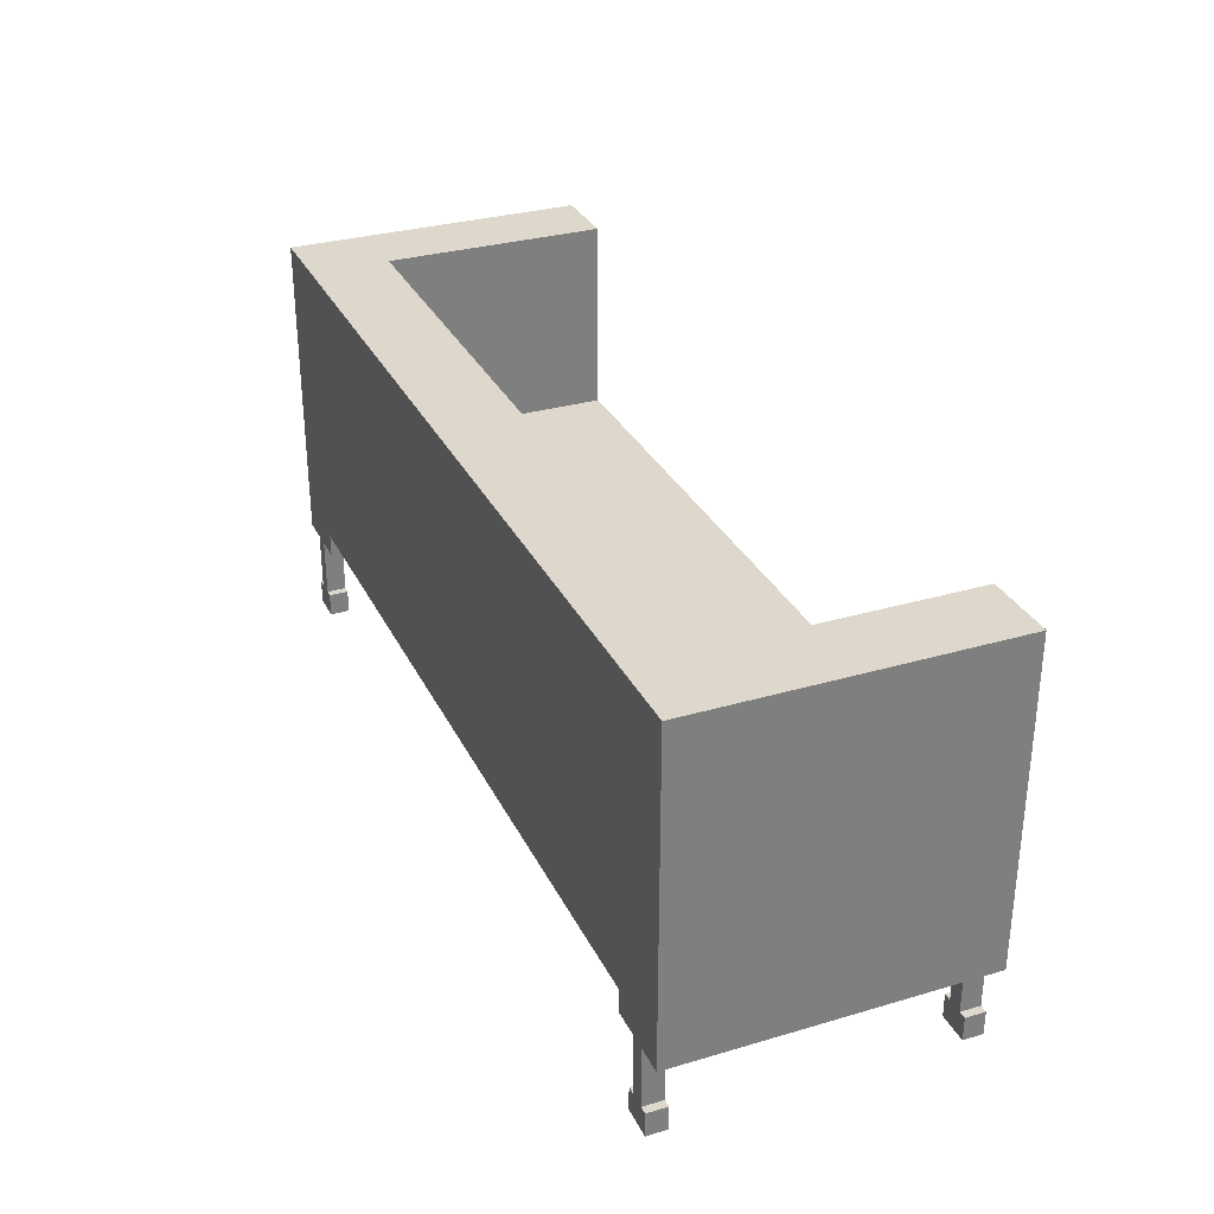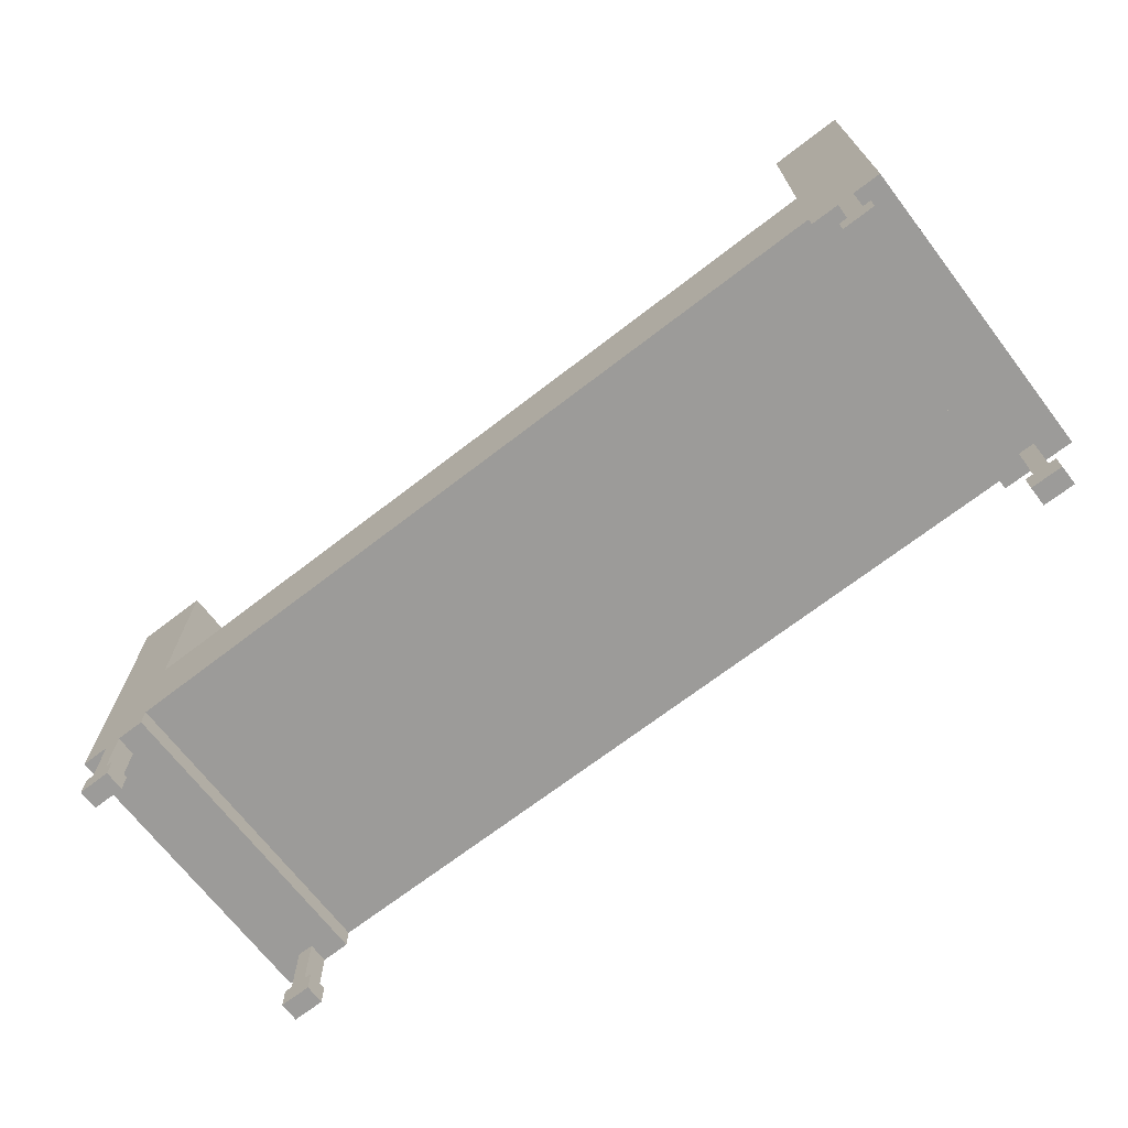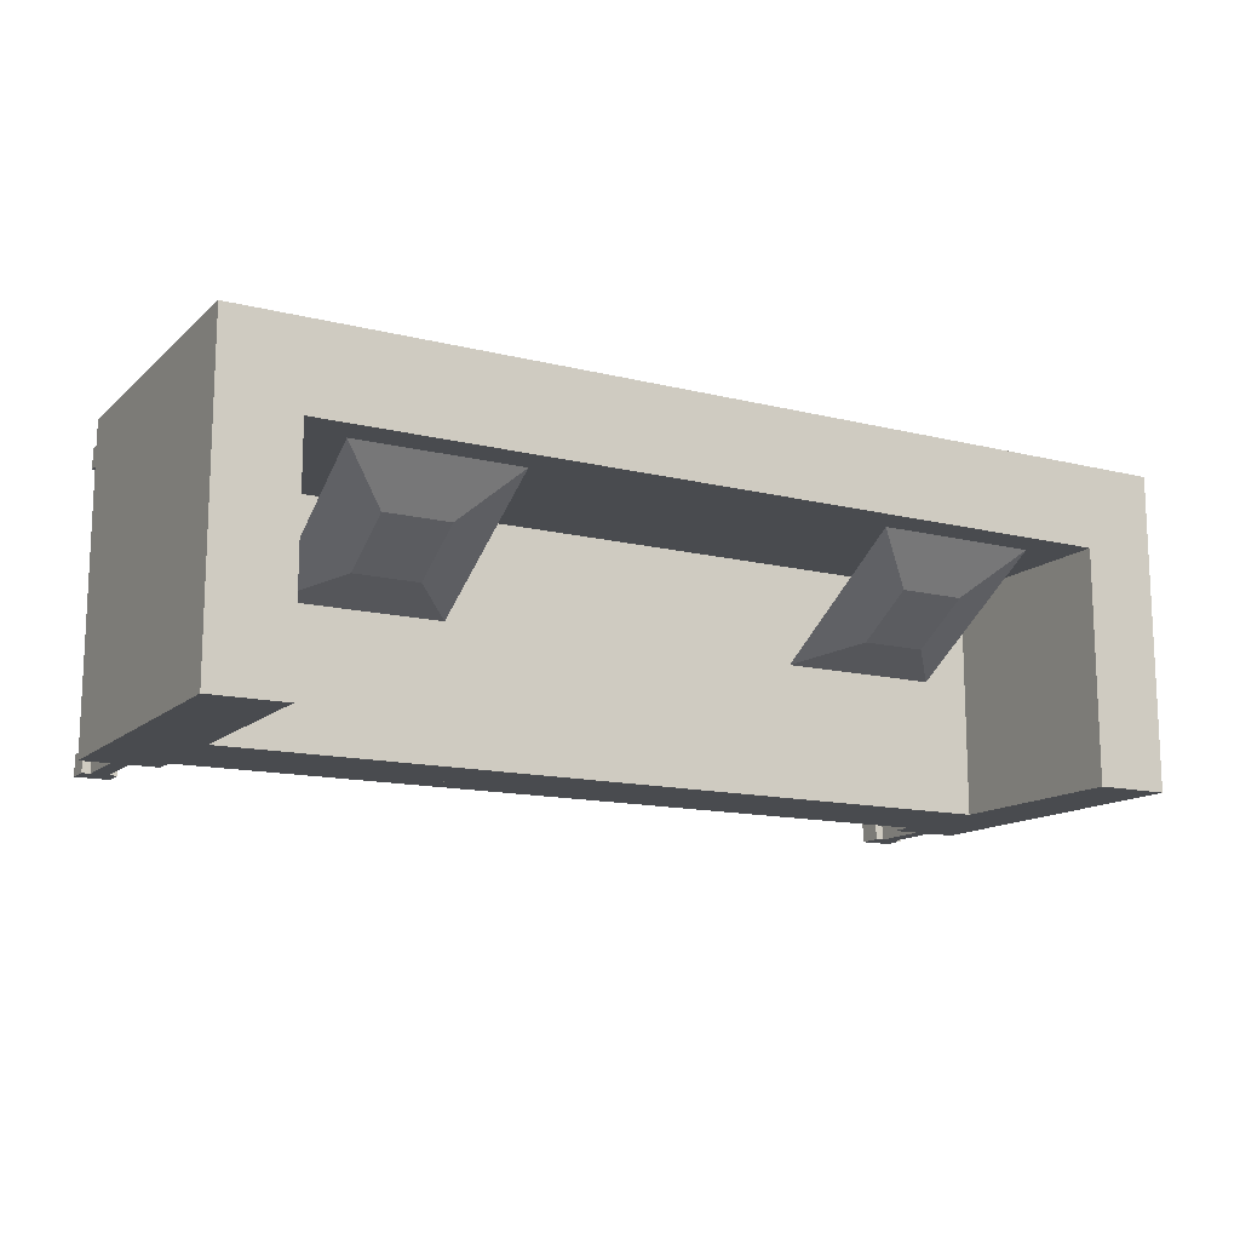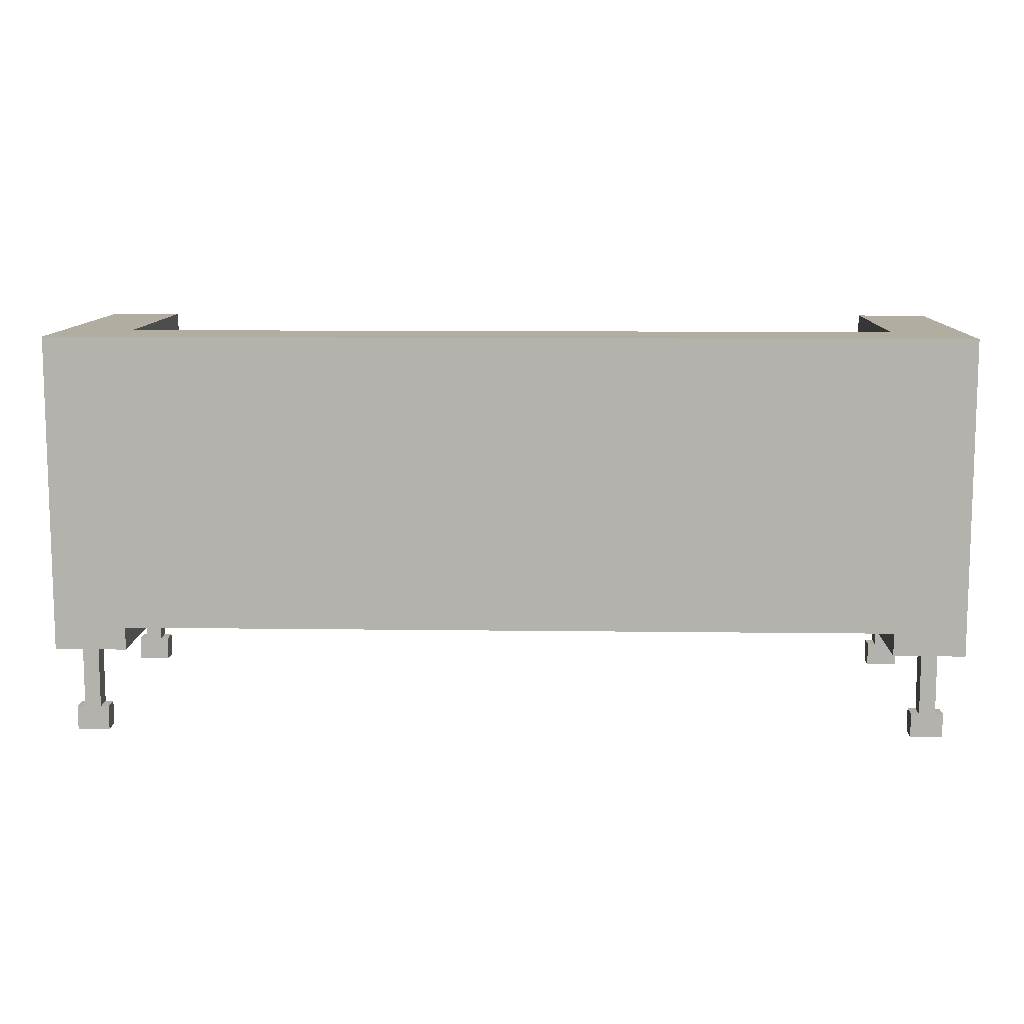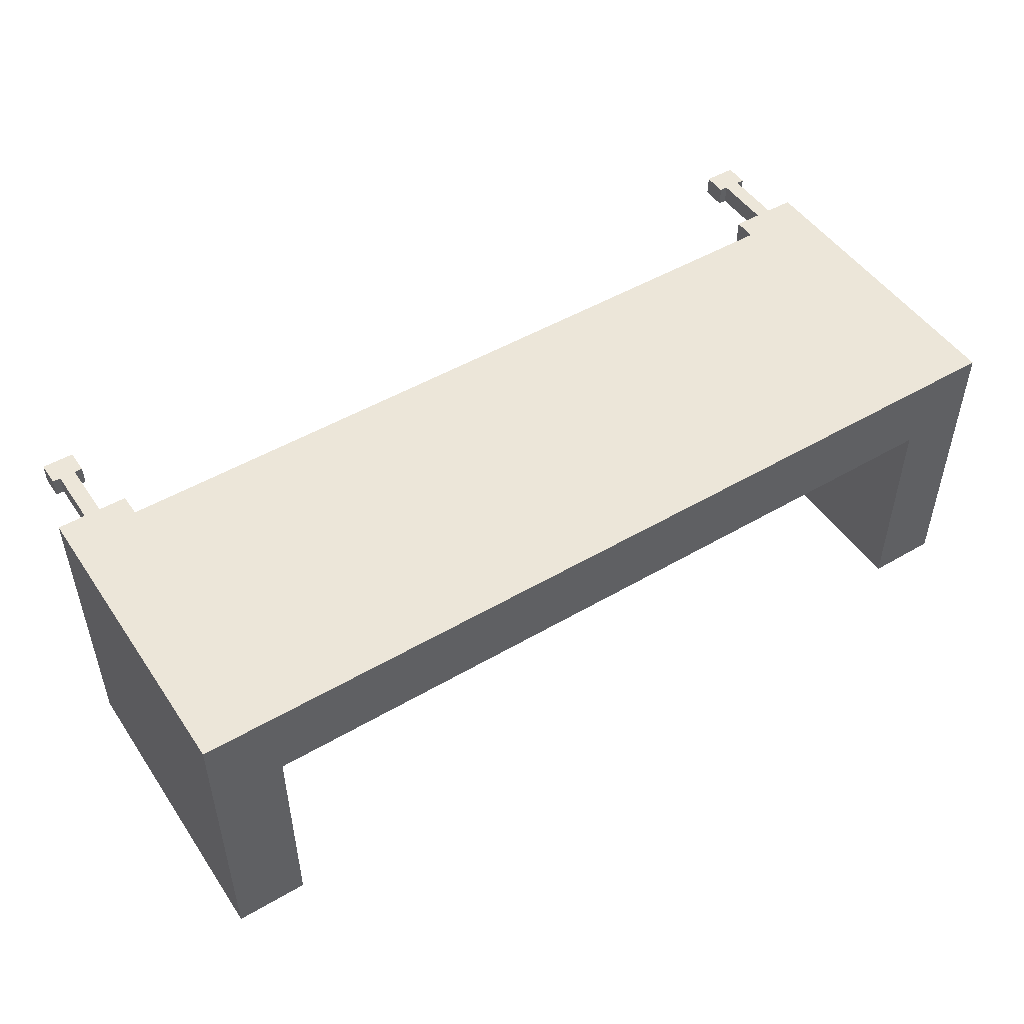
<metadata>
{"format":"obj","ext":"obj","renderer":"f3d","projection":"perspective","resolution":1024,"background":"white","views":[{"elev":31.1,"azim":67.3,"up":"+Y"},{"elev":-69.7,"azim":-142.4,"up":"+Y"},{"elev":-13.7,"azim":150.9,"up":"+Z"},{"elev":10.3,"azim":1.9,"up":"+Y"},{"elev":49.2,"azim":147.1,"up":"+Z"}]}
</metadata>
<code>
v -0.3701 -0.03855 0.1434
v -0.3701 -0.06048 -0.1464
v -0.3701 -0.03855 -0.1464
v -0.3701 -0.06048 0.1434
v -0.000214 -0.03855 0.1434
v -0.3968 -0.06048 0.1434
v 0.3697 -0.03855 -0.1464
v -0.3701 0.2427 0.1434
v -0.412 -0.06048 0.1434
v -0.3968 -0.06048 -0.1464
v -0.4387 0.2427 -0.1464
v -0.3701 0.05773 -0.1464
v -0.3701 -0.0109 -0.1464
v 0.3697 -0.03855 0.1434
v -0.4387 0.2427 0.1434
v -0.4387 -0.06048 0.1434
v -0.3968 -0.06048 0.1243
v -0.3701 0.2427 -0.1464
v -0.1241 -0.0109 -0.1464
v 0.3697 -0.03235 -0.1464
v 0.3697 -0.06048 0.1434
v 0.3697 0.2427 0.1434
v -0.3701 0.2427 0.06709
v -0.3701 0.05773 0.06709
v -0.1241 0.05773 0.06709
v -0.412 -0.06048 0.1243
v -0.3968 -0.06048 -0.1274
v -0.412 -0.06048 -0.1464
v -0.4387 -0.06048 -0.1464
v -0.412 -0.06048 -0.1274
v -0.1241 0.03676 -0.1464
v 0.3697 -0.0109 -0.1464
v 0.3697 -0.06048 -0.1464
v 0.4383 0.2427 0.1434
v -0.1241 0.05773 -0.1464
v -0.1241 0.1197 0.06709
v 0.1237 -0.0109 -0.1464
v 0.3964 -0.06048 -0.1464
v 0.3964 -0.06048 0.1434
v 0.3697 0.2427 -0.1464
v 0.3697 0.2427 0.06709
v -0.000214 0.05773 0.06709
v 0.1237 0.03676 -0.1464
v 0.3697 0.05773 -0.1464
v 0.4383 0.2427 -0.1464
v 0.3964 -0.06048 -0.1274
v 0.4116 -0.06048 0.1434
v 0.3964 -0.06048 0.1243
v 0.3697 0.05773 0.06709
v 0.1237 0.1197 0.06709
v 0.1237 0.05773 0.06709
v 0.1237 0.05773 -0.1464
v 0.4383 -0.06048 -0.1464
v 0.4116 -0.06048 -0.1464
v 0.4383 -0.06048 0.1434
v 0.4116 -0.06048 0.1243
v 0.4116 -0.06048 -0.1274
v -0.412 -0.1177 0.1434
v -0.3968 -0.1177 -0.1464
v 0.1237 0.2427 0.1434
v -0.1241 0.2427 0.1434
v -0.3968 -0.1177 0.1434
v -0.3968 -0.1177 0.1243
v -0.412 -0.1177 -0.1464
v -0.412 -0.1177 -0.1274
v 0.1237 0.2427 0.06709
v -0.1241 0.2427 0.06709
v -0.4197 -0.1177 0.1434
v -0.412 -0.1177 0.1243
v -0.3892 -0.1177 -0.1464
v -0.3968 -0.1177 -0.1274
v -0.3892 -0.1177 0.1434
v -0.4197 -0.1177 0.1243
v -0.4197 -0.1177 -0.1464
v -0.3892 -0.1177 -0.1274
v -0.4197 -0.1406 0.1434
v -0.3892 -0.1177 0.1243
v -0.3892 -0.1406 -0.1464
v -0.4197 -0.1177 -0.1274
v 0.4116 -0.1177 -0.1464
v 0.3964 -0.1177 -0.1274
v 0.3964 -0.1177 0.1434
v -0.3892 -0.1406 0.1434
v -0.4197 -0.1406 0.1243
v -0.3892 -0.1406 0.1243
v -0.4197 -0.1406 -0.1464
v -0.3892 -0.1406 -0.1274
v -0.4197 -0.1406 -0.1274
v 0.3964 -0.1177 -0.1464
v 0.4116 -0.1177 0.1434
v 0.4116 -0.1177 0.1243
v 0.3964 -0.1177 0.1243
v 0.4192 -0.1177 -0.1464
v 0.4116 -0.1177 -0.1274
v 0.3887 -0.1177 -0.1464
v 0.3887 -0.1177 0.1434
v 0.3887 -0.1177 0.1243
v 0.4192 -0.1177 -0.1274
v 0.3887 -0.1177 -0.1274
v 0.4192 -0.1177 0.1434
v 0.4192 -0.1177 0.1243
v 0.4192 -0.1406 -0.1464
v 0.3887 -0.1406 -0.1274
v 0.3887 -0.1406 0.1434
v 0.4192 -0.1406 0.1243
v 0.3887 -0.1406 -0.1464
v 0.4192 -0.1406 -0.1274
v 0.4192 -0.1406 0.1434
v 0.3887 -0.1406 0.1243
v 0.2162 0.1713 0.02591
v 0.2772 0.1124 -0.009404
v 0.2162 0.1124 -0.009404
v 0.2772 0.1713 0.02591
v 0.3229 0.05773 -0.02443
v 0.1704 0.2103 0.06709
v 0.3229 0.2103 0.06709
v 0.1704 0.05773 -0.02443
v 0.2772 0.09672 0.01675
v 0.2162 0.09672 0.01675
v 0.2162 0.1556 0.05207
v 0.2772 0.1556 0.05207
v -0.2791 0.1713 0.02591
v -0.218 0.1124 -0.009404
v -0.2791 0.1124 -0.009404
v -0.218 0.1713 0.02591
v -0.1723 0.05773 -0.02443
v -0.3248 0.2103 0.06709
v -0.1723 0.2103 0.06709
v -0.3248 0.05773 -0.02443
v -0.218 0.09672 0.01675
v -0.2791 0.09672 0.01675
v -0.2791 0.1556 0.05207
v -0.218 0.1556 0.05207
v 0.2467 0.05773 0.06709
v 0.2467 0.05773 -0.02443
v -0.2471 0.05773 0.06709
v -0.2471 0.05773 -0.02443
v -0.3234 0.05773 -0.02443
g mesh1_mesh1-geometry
f 1 2 3
f 2 1 4
f 3 5 1
f 1 6 4
f 6 2 4
f 7 5 3
f 8 1 5
f 6 1 9
f 2 6 10
f 11 12 13
f 13 7 3
f 5 7 14
f 15 1 8
f 9 1 16
f 10 6 17
f 12 11 18
f 12 19 13
f 7 13 20
f 7 21 14
f 22 5 14
f 16 1 15
f 8 11 15
f 12 23 24
f 25 12 24
f 23 25 24
f 23 11 8
f 16 26 9
f 10 17 27
f 28 16 29
f 30 16 28
f 11 23 18
f 23 12 18
f 19 12 31
f 32 13 19
f 20 13 32
f 21 7 33
f 21 34 14
f 14 34 22
f 15 11 16
f 12 25 35
f 25 23 36
f 26 16 30
f 26 27 17
f 27 26 30
f 31 12 35
f 31 37 19
f 32 19 37
f 38 21 33
f 39 34 21
f 34 40 22
f 22 40 41
f 42 35 25
f 36 42 25
f 43 31 35
f 37 31 43
f 43 32 37
f 44 45 32
f 46 21 38
f 47 34 39
f 21 48 39
f 32 43 44
f 40 34 45
f 40 49 41
f 49 50 41
f 51 35 42
f 43 35 52
f 45 44 40
f 53 47 54
f 47 53 55
f 55 45 34
f 48 21 46
f 34 47 55
f 49 40 44
f 52 49 44
f 44 43 52
f 50 49 51
f 35 51 52
f 50 51 42
f 54 47 56
f 57 48 46
f 48 57 56
f 49 52 51
f 54 56 57
g mesh1_mesh1-geometry
f 3 2 1
f 4 1 2
f 3 11 2
f 1 5 3
f 3 24 1
f 1 24 3
f 4 6 1
f 4 2 6
f 2 11 10
f 13 11 3
f 3 5 7
f 5 1 8
f 13 24 3
f 3 24 13
f 1 24 8
f 8 24 1
f 9 1 6
f 10 6 2
f 10 11 28
f 13 12 11
f 3 7 13
f 14 7 5
f 8 1 15
f 5 8 22
f 24 13 12
f 12 13 24
f 8 24 23
f 23 24 8
f 16 1 9
f 9 6 58
f 6 17 9
f 17 6 10
f 29 28 11
f 10 28 59
f 28 30 10
f 18 11 12
f 13 19 12
f 20 13 7
f 14 21 7
f 14 20 7
f 7 20 14
f 14 5 22
f 15 1 16
f 15 11 8
f 60 22 8
f 24 23 12
f 24 12 25
f 24 25 23
f 8 11 23
f 8 23 61
f 9 26 16
f 62 58 6
f 9 58 26
f 26 9 17
f 17 63 6
f 27 17 10
f 29 16 28
f 29 11 16
f 64 59 28
f 10 59 27
f 27 10 30
f 28 16 30
f 30 65 28
f 18 23 11
f 18 12 23
f 31 12 19
f 19 13 32
f 32 13 20
f 20 7 45
f 33 7 21
f 14 34 21
f 20 14 32
f 32 14 20
f 22 34 14
f 41 14 22
f 22 14 41
f 16 11 15
f 60 66 22
f 61 60 8
f 35 25 12
f 36 23 25
f 67 61 23
f 30 16 26
f 58 62 68
f 62 6 63
f 69 26 58
f 17 27 26
f 17 26 63
f 59 64 70
f 64 28 65
f 71 27 59
f 30 26 27
f 30 27 65
f 35 12 31
f 19 37 31
f 37 19 32
f 32 20 45
f 45 7 53
f 33 38 7
f 33 21 38
f 21 34 39
f 32 14 44
f 44 14 32
f 22 40 34
f 49 14 41
f 41 14 49
f 41 22 66
f 41 40 22
f 66 60 67
f 61 67 60
f 25 35 42
f 23 36 67
f 25 42 36
f 62 72 68
f 68 73 58
f 62 63 72
f 69 63 26
f 69 58 73
f 64 74 70
f 70 75 59
f 64 65 74
f 71 65 27
f 71 59 75
f 35 31 43
f 43 31 37
f 37 32 43
f 32 45 44
f 53 7 54
f 45 53 55
f 54 7 38
f 38 21 46
f 39 34 47
f 39 48 21
f 44 14 49
f 49 14 44
f 44 43 32
f 45 34 40
f 41 49 40
f 41 50 49
f 66 50 41
f 66 67 50
f 42 35 51
f 67 36 50
f 42 50 36
f 68 72 76
f 68 76 73
f 77 72 63
f 63 69 77
f 69 73 77
f 70 74 78
f 70 78 75
f 79 74 65
f 65 71 79
f 71 75 79
f 52 35 43
f 40 44 45
f 54 47 53
f 55 53 47
f 34 45 55
f 54 38 80
f 38 46 54
f 46 21 48
f 46 81 38
f 55 47 34
f 39 47 82
f 47 56 39
f 39 82 48
f 48 39 56
f 44 40 49
f 44 49 52
f 52 43 44
f 51 49 50
f 52 51 35
f 42 51 50
f 83 76 72
f 84 73 76
f 77 85 72
f 77 73 85
f 86 78 74
f 87 75 78
f 79 88 74
f 79 75 88
f 56 47 54
f 89 80 38
f 54 80 57
f 57 54 46
f 46 48 57
f 89 38 81
f 46 57 81
f 90 82 47
f 56 91 47
f 92 48 82
f 56 57 48
f 56 48 91
f 51 52 49
f 83 85 76
f 83 72 85
f 84 85 73
f 84 76 85
f 86 88 78
f 86 74 88
f 87 88 75
f 87 78 88
f 57 56 54
f 80 89 93
f 94 57 80
f 89 81 95
f 94 81 57
f 82 90 96
f 90 47 91
f 92 91 48
f 92 82 97
f 89 95 93
f 93 98 80
f 94 80 98
f 99 95 81
f 81 94 99
f 90 100 96
f 96 97 82
f 90 91 100
f 91 92 101
f 92 97 101
f 93 95 102
f 93 102 98
f 94 98 99
f 99 103 95
f 96 100 104
f 96 104 97
f 101 100 91
f 101 97 105
f 106 102 95
f 107 98 102
f 99 98 103
f 106 95 103
f 108 104 100
f 109 97 104
f 101 105 100
f 109 105 97
f 106 103 102
f 107 103 98
f 107 102 103
f 108 105 104
f 108 100 105
f 109 104 105
g mesh1_mesh1-geometry
f 2 11 3
f 10 11 2
f 3 11 13
f 28 11 10
f 22 8 5
f 11 28 29
f 8 22 60
f 61 23 8
f 16 11 29
f 45 7 20
f 22 66 60
f 8 60 61
f 23 61 67
f 45 20 32
f 53 7 45
f 7 38 33
f 66 22 41
f 67 60 66
f 60 67 61
f 67 36 23
f 54 7 53
f 55 53 45
f 38 7 54
f 41 50 66
f 50 67 66
f 50 36 67
f 36 50 42
g mesh1_mesh1-geometry
f 58 6 9
f 9 17 6
f 59 28 10
f 10 30 28
f 6 58 62
f 26 58 9
f 17 9 26
f 6 63 17
f 28 59 64
f 27 59 10
f 30 10 27
f 28 65 30
f 68 62 58
f 63 6 62
f 58 26 69
f 63 26 17
f 70 64 59
f 65 28 64
f 59 27 71
f 65 27 30
f 68 72 62
f 58 73 68
f 72 63 62
f 26 63 69
f 73 58 69
f 70 74 64
f 59 75 70
f 74 65 64
f 27 65 71
f 75 59 71
f 76 72 68
f 73 76 68
f 63 72 77
f 77 69 63
f 77 73 69
f 78 74 70
f 75 78 70
f 65 74 79
f 79 71 65
f 79 75 71
f 80 38 54
f 54 46 38
f 38 81 46
f 82 47 39
f 39 56 47
f 48 82 39
f 56 39 48
f 72 76 83
f 76 73 84
f 72 85 77
f 85 73 77
f 74 78 86
f 78 75 87
f 74 88 79
f 88 75 79
f 38 80 89
f 57 80 54
f 46 54 57
f 81 38 89
f 81 57 46
f 47 82 90
f 47 91 56
f 82 48 92
f 91 48 56
f 76 85 83
f 85 72 83
f 73 85 84
f 85 76 84
f 78 88 86
f 88 74 86
f 75 88 87
f 88 78 87
f 93 89 80
f 80 57 94
f 95 81 89
f 57 81 94
f 96 90 82
f 91 47 90
f 48 91 92
f 97 82 92
f 93 95 89
f 80 98 93
f 98 80 94
f 81 95 99
f 99 94 81
f 96 100 90
f 82 97 96
f 100 91 90
f 101 92 91
f 101 97 92
f 102 95 93
f 98 102 93
f 99 98 94
f 95 103 99
f 104 100 96
f 97 104 96
f 91 100 101
f 105 97 101
f 95 102 106
f 102 98 107
f 103 98 99
f 103 95 106
f 100 104 108
f 104 97 109
f 100 105 101
f 97 105 109
f 102 103 106
f 98 103 107
f 103 102 107
f 104 105 108
f 105 100 108
f 105 104 109
g mesh2_mesh2-geometry
f 110 111 112
f 111 110 113
f 112 111 110
f 113 110 111
f 114 112 111
f 111 112 114
f 112 115 110
f 110 115 112
f 115 113 110
f 110 113 115
f 116 111 113
f 113 111 116
f 112 114 117
f 117 114 112
f 111 116 114
f 114 116 111
f 115 112 117
f 117 112 115
f 113 115 116
f 116 115 113
f 116 117 114
f 114 117 116
f 118 117 114
f 114 117 118
f 116 118 114
f 114 118 116
f 117 116 115
f 115 116 117
f 119 115 117
f 117 115 119
f 120 116 115
f 115 116 120
f 117 118 119
f 119 118 117
f 118 116 121
f 121 116 118
f 115 119 120
f 120 119 115
f 116 120 121
f 121 120 116
f 121 119 118
f 118 119 121
f 119 121 120
f 120 121 119
g mesh3_mesh3-geometry
l 112 111
l 110 112
l 112 117
l 111 113
l 111 114
l 113 110
l 110 115
l 117 114
l 115 117
l 119 117
l 113 116
l 116 114
l 118 114
l 116 115
l 120 115
l 120 119
l 119 118
l 121 116
l 118 121
l 120 121
g mesh4_mesh4-geometry
f 122 123 124
f 123 122 125
f 124 123 122
f 125 122 123
f 126 124 123
f 123 124 126
f 124 127 122
f 122 127 124
f 127 125 122
f 122 125 127
f 128 123 125
f 125 123 128
f 124 126 129
f 129 126 124
f 123 128 126
f 126 128 123
f 127 124 129
f 129 124 127
f 125 127 128
f 128 127 125
f 128 129 126
f 126 129 128
f 130 129 126
f 126 129 130
f 128 130 126
f 126 130 128
f 129 128 127
f 127 128 129
f 131 127 129
f 129 127 131
f 132 128 127
f 127 128 132
f 129 130 131
f 131 130 129
f 130 128 133
f 133 128 130
f 127 131 132
f 132 131 127
f 128 132 133
f 133 132 128
f 133 131 130
f 130 131 133
f 131 133 132
f 132 133 131
g mesh5_mesh5-geometry
l 124 123
l 122 124
l 124 129
l 123 125
l 123 126
l 125 122
l 122 127
l 129 126
l 127 129
l 131 129
l 125 128
l 128 126
l 130 126
l 128 127
l 132 127
l 132 131
l 131 130
l 133 128
l 130 133
l 132 133
g mesh6_mesh6-geometry
l 134 135
l 135 114
g mesh7_mesh7-geometry
l 136 137
l 137 138

</code>
